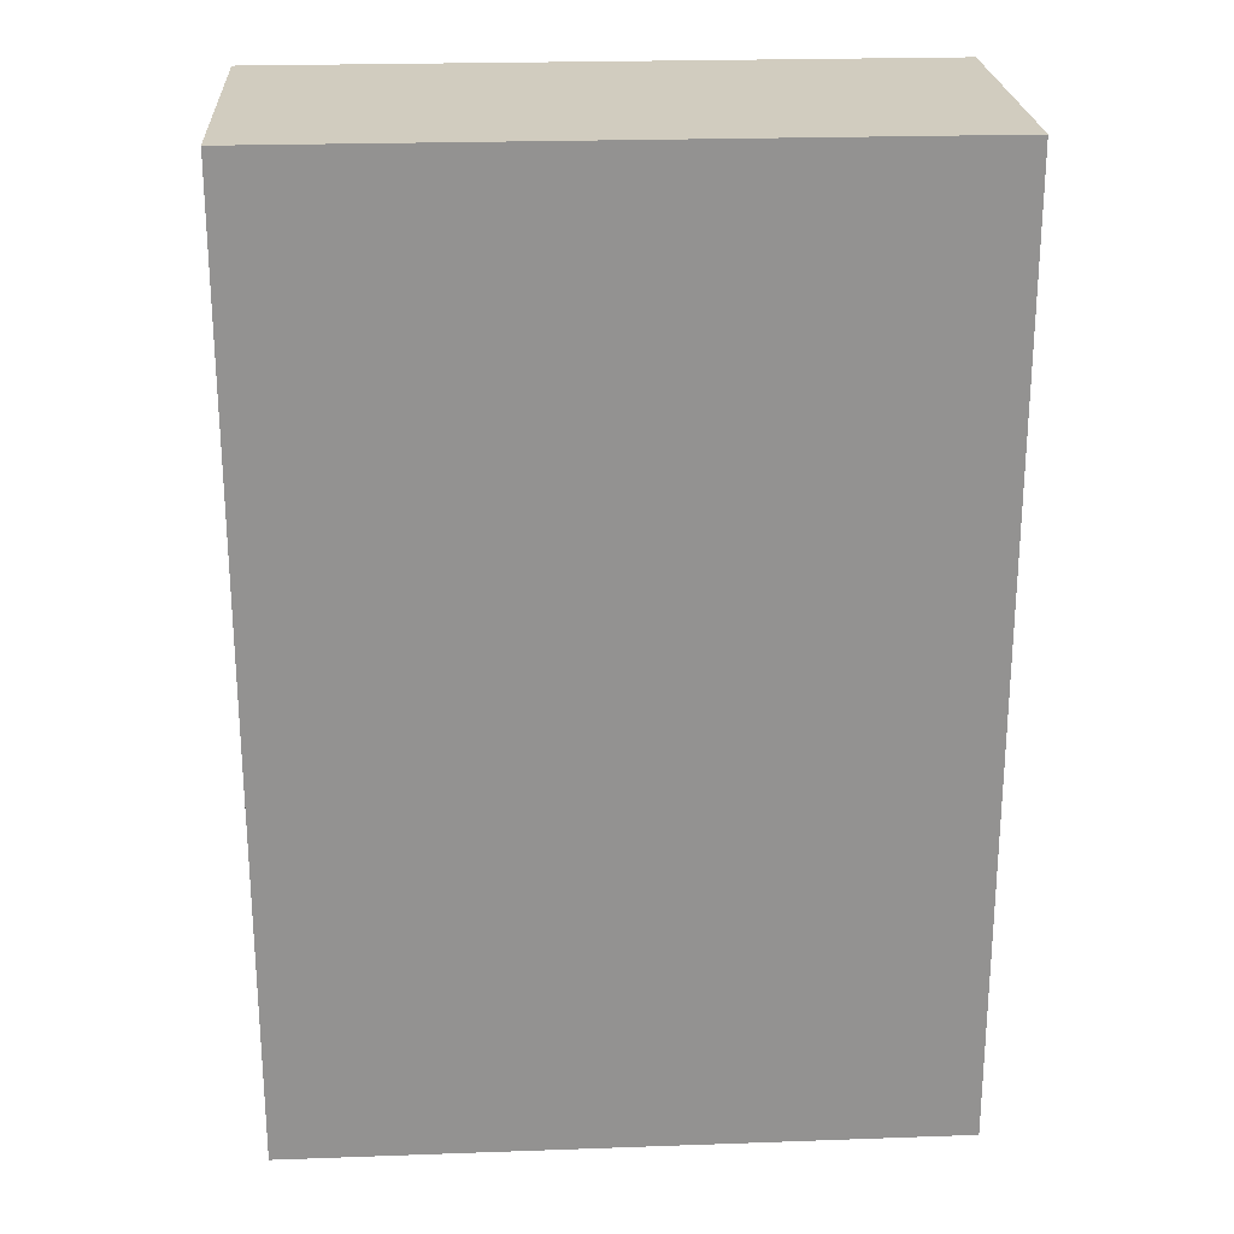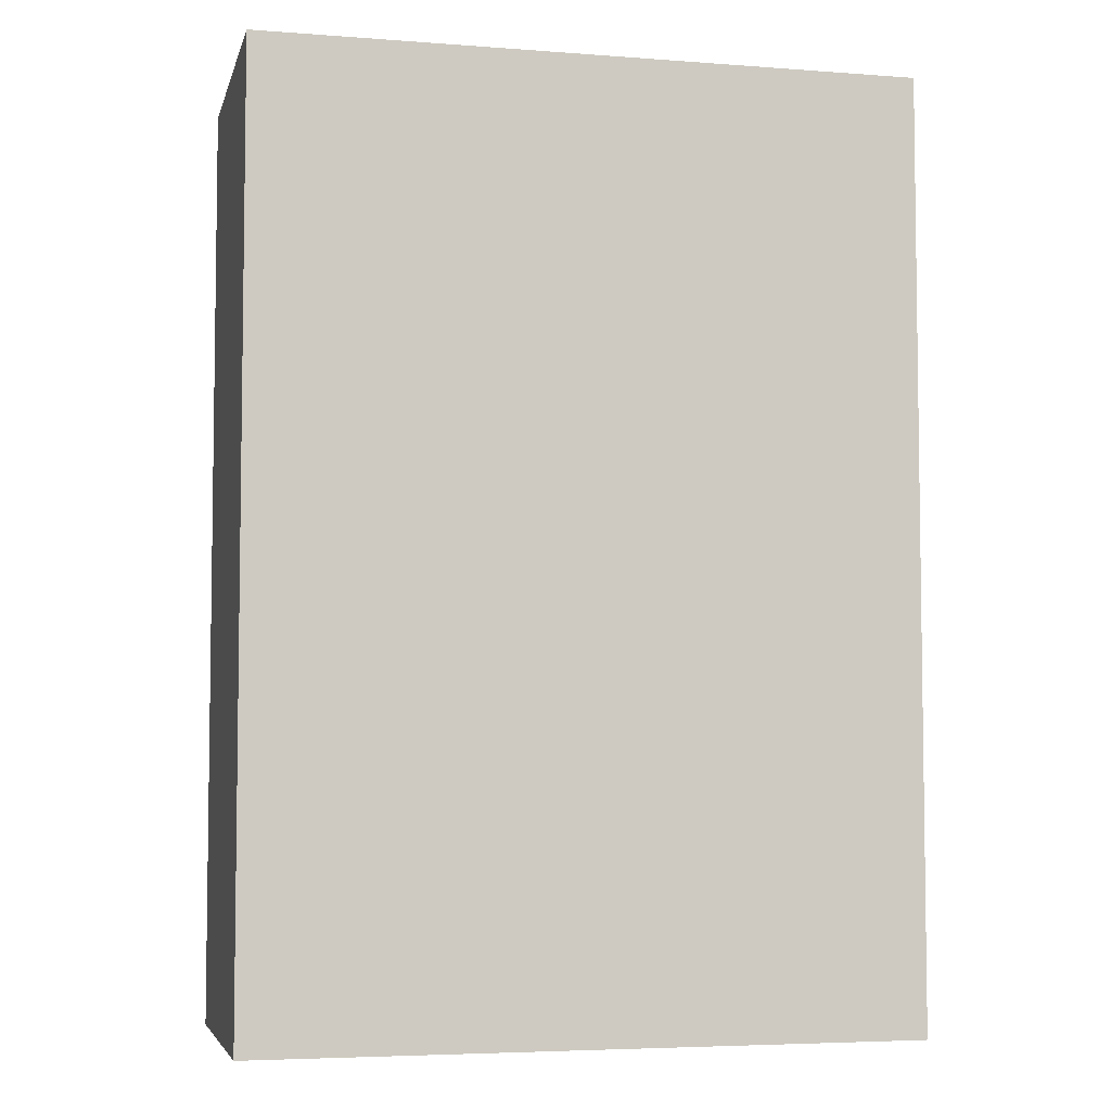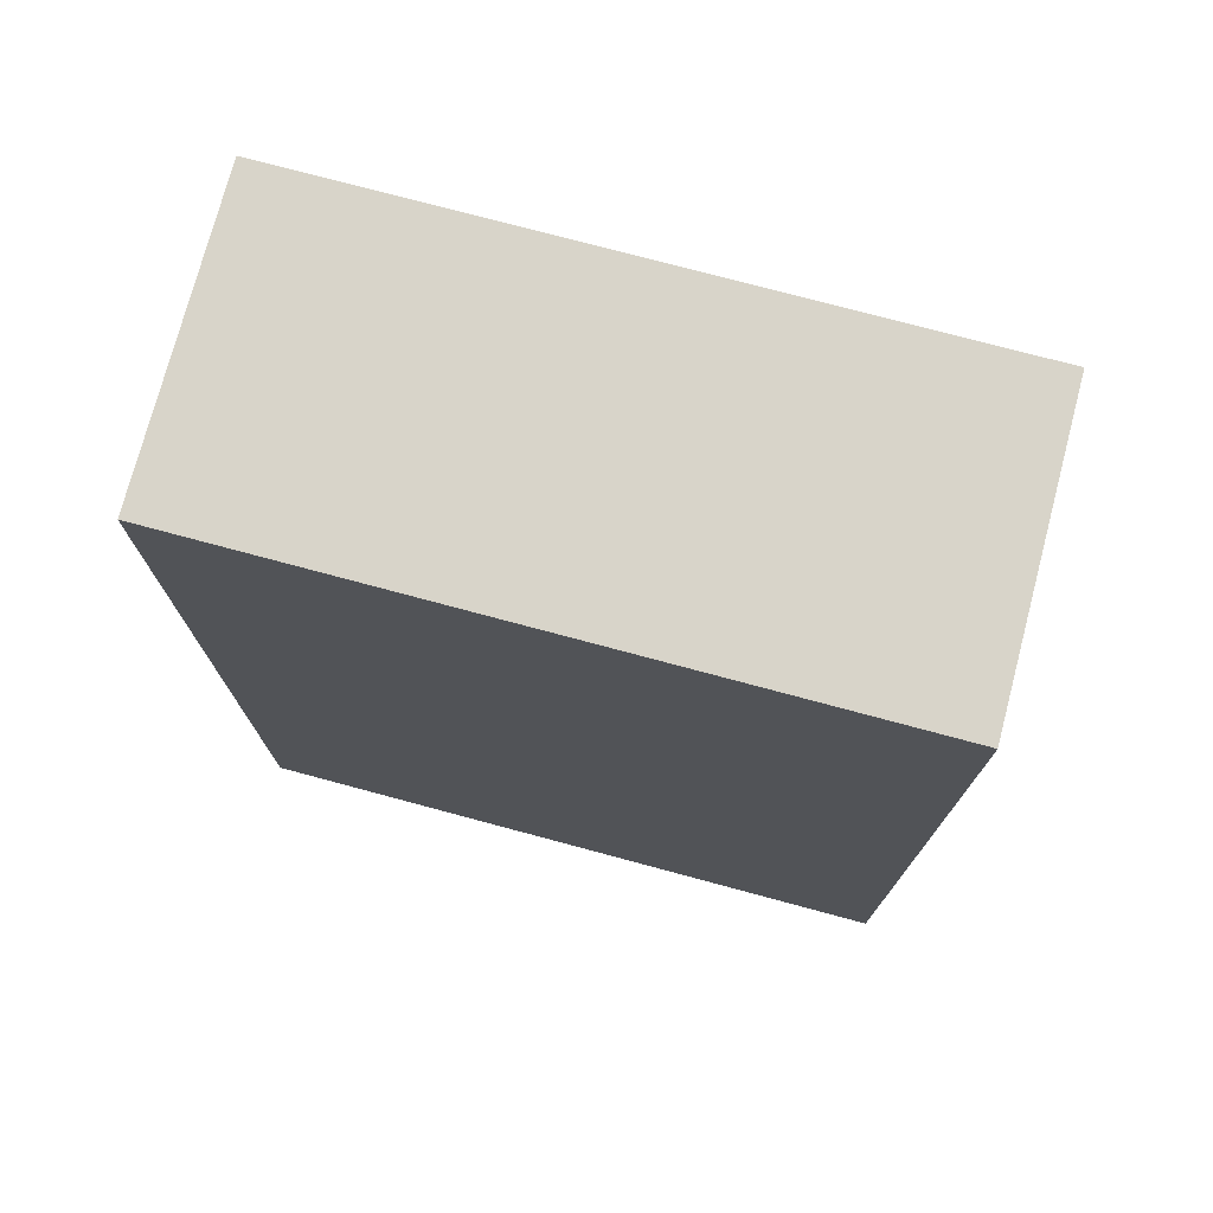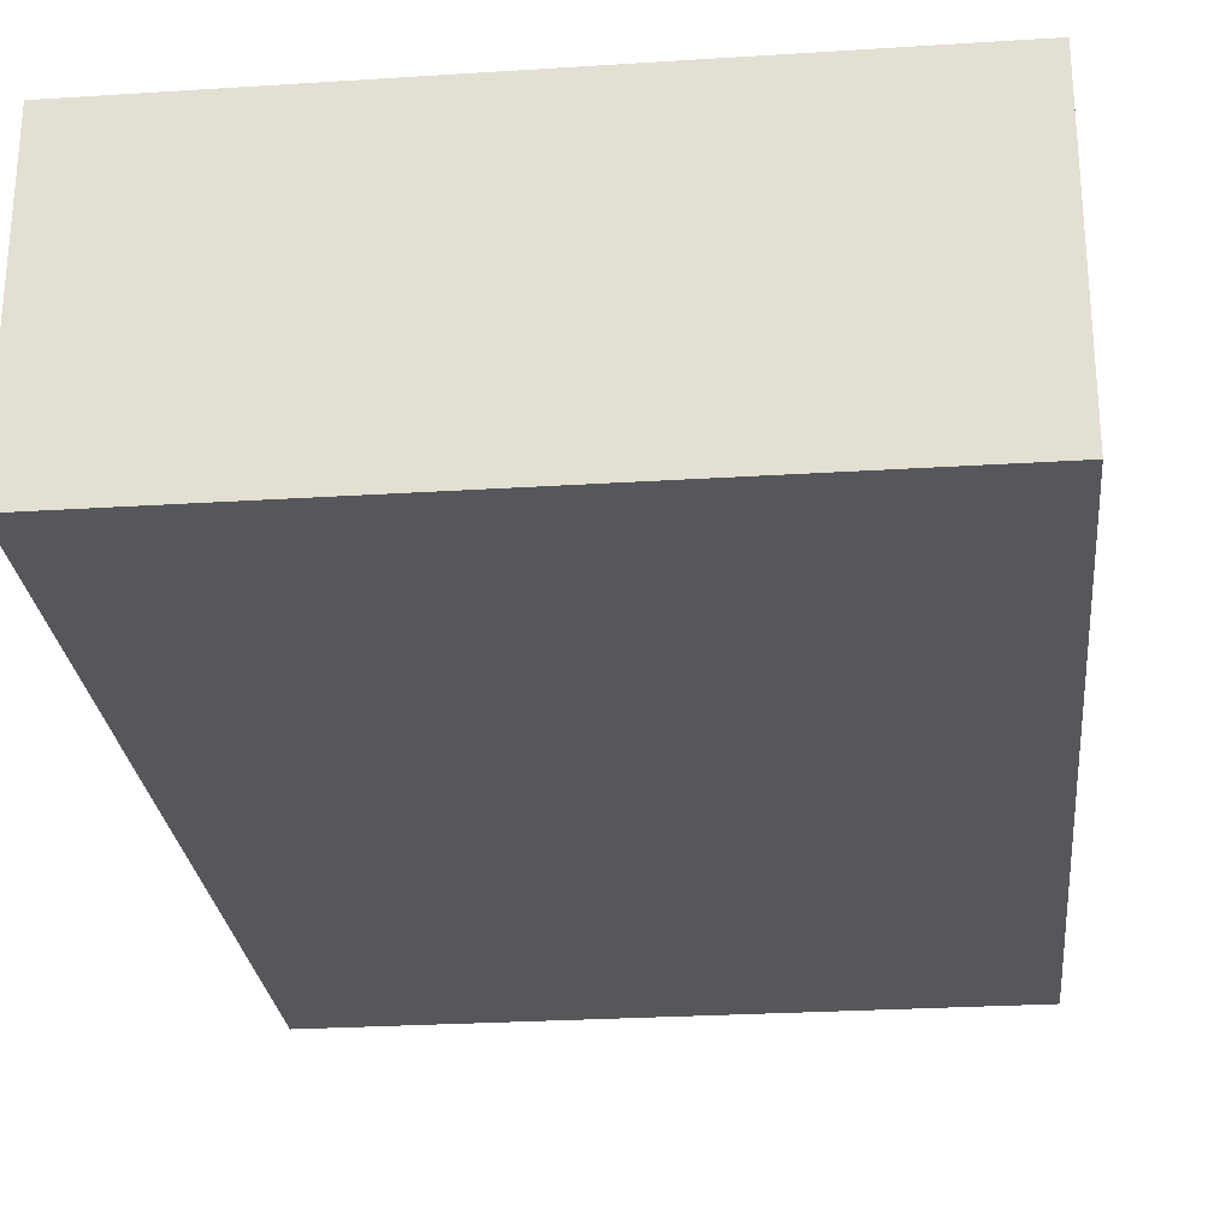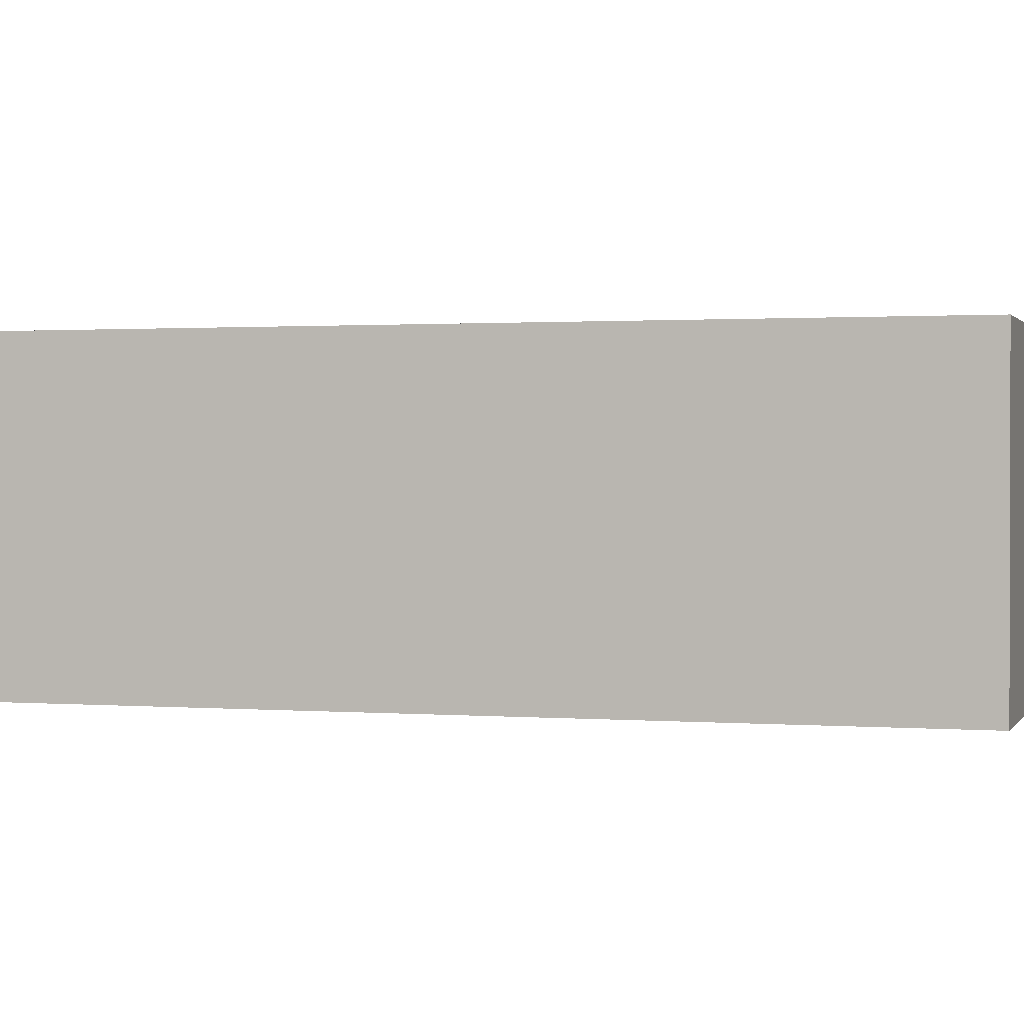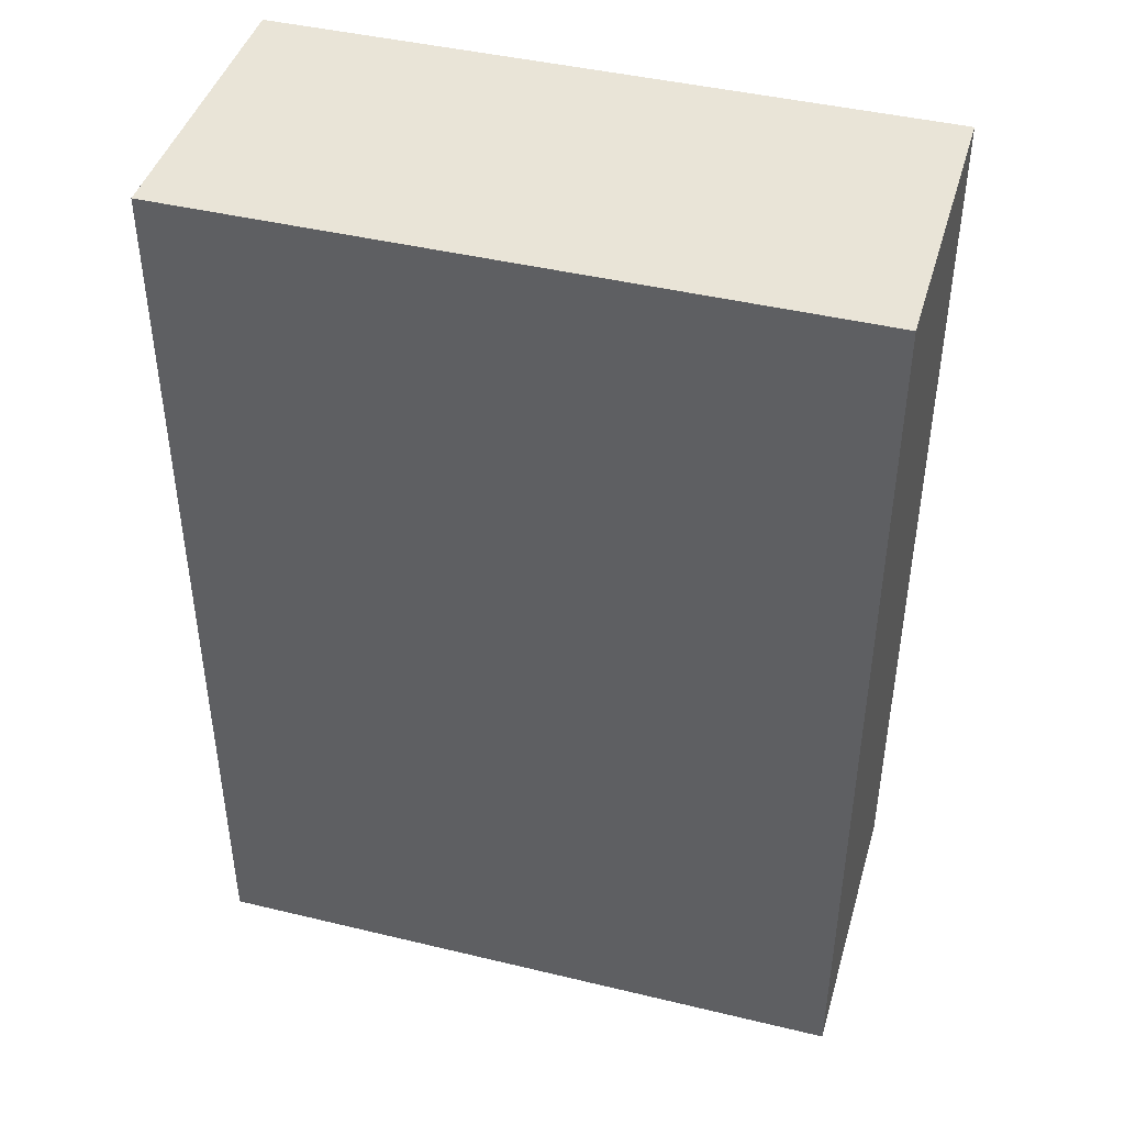
<metadata>
{"format":"obj","ext":"obj","renderer":"f3d","projection":"perspective","resolution":1024,"background":"white","views":[{"elev":23.8,"azim":-3.5,"up":"+Y"},{"elev":-5.2,"azim":-13.3,"up":"+Y"},{"elev":75.2,"azim":-165.0,"up":"+Y"},{"elev":-26.5,"azim":5.7,"up":"+Z"},{"elev":1.0,"azim":106.4,"up":"+Z"},{"elev":43.6,"azim":-164.1,"up":"+Y"}]}
</metadata>
<code>
o 2353
v 2247 1880 7.276
v 2247 1880 7.276
v 2247 1880 7.244
v 2247 1880 7.276
v 2247 1880 7.276
v 2247 1880 7.276
v 2247 1880 7.276
v 2247 1880 7.244
v 2247 1880 7.244
v 2247 1880 7.244
v 2247 1880 7.244
v 2247 1880 7.276
v 2247 1880 7.244
v 2247 1880 7.276
v 2247 1880 7.244
v 2247 1880 7.244
v 2247 1880 7.276
v 2247 1880 7.276
v 2247 1880 7.244
v 2247 1880 7.244
v 2247 1880 7.244
v 2247 1880 7.276
v 2247 1880 7.276
v 2247 1880 7.244
v 2247 1880 7.244
v 2247 1880 7.244
v 2247 1880 7.244
v 2247 1880 7.244
v 2247 1880 7.276
f 1 2 3
f 1 4 5
f 6 2 7
f 8 9 7
f 10 7 11
f 12 13 14
f 14 15 16
f 17 15 18
f 19 20 21
f 22 23 20
f 24 25 26
f 27 28 29

</code>
